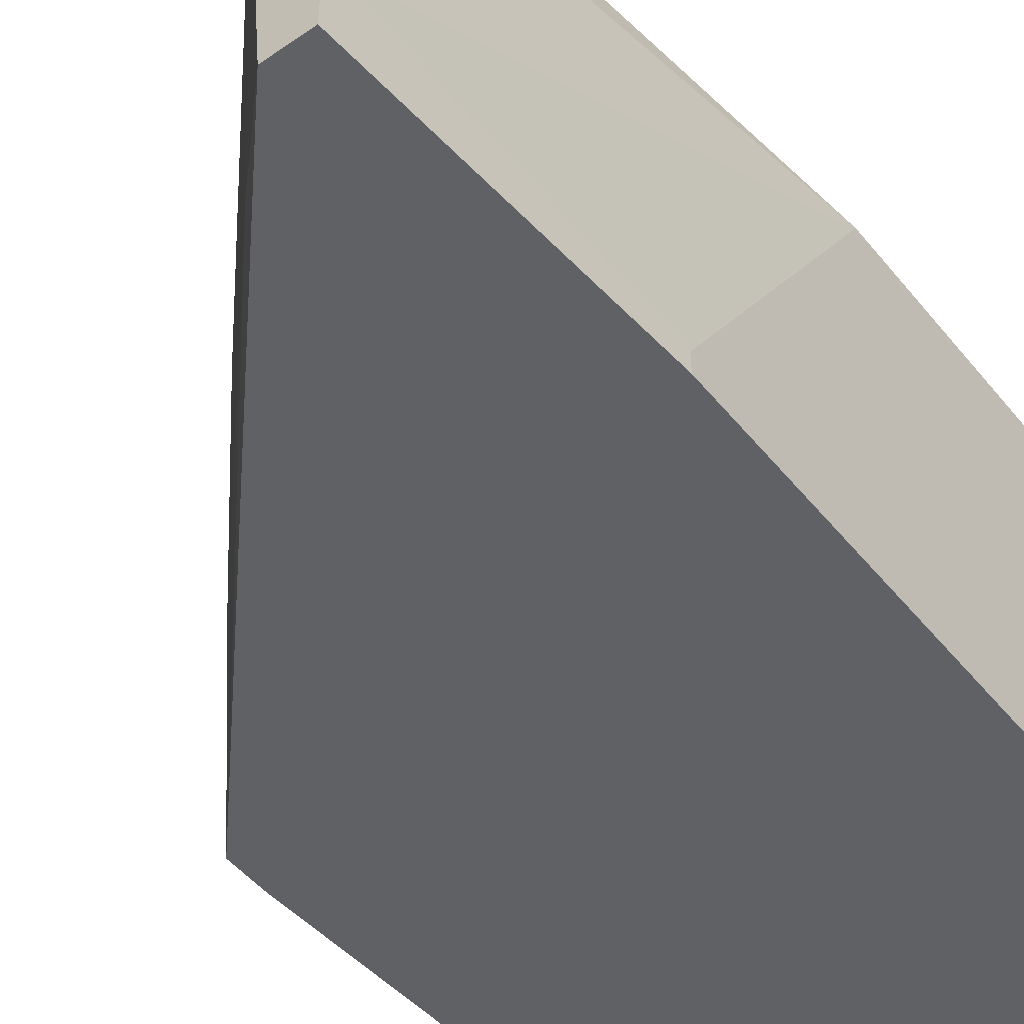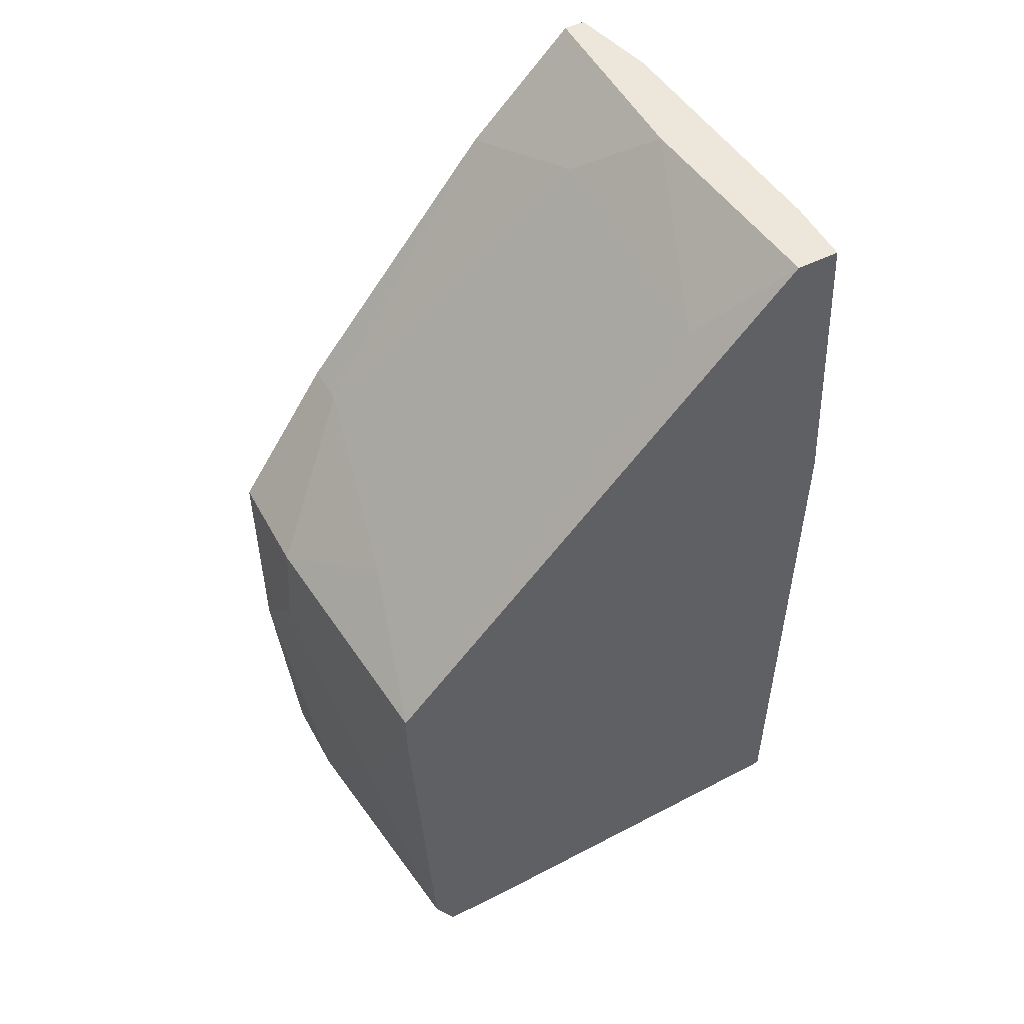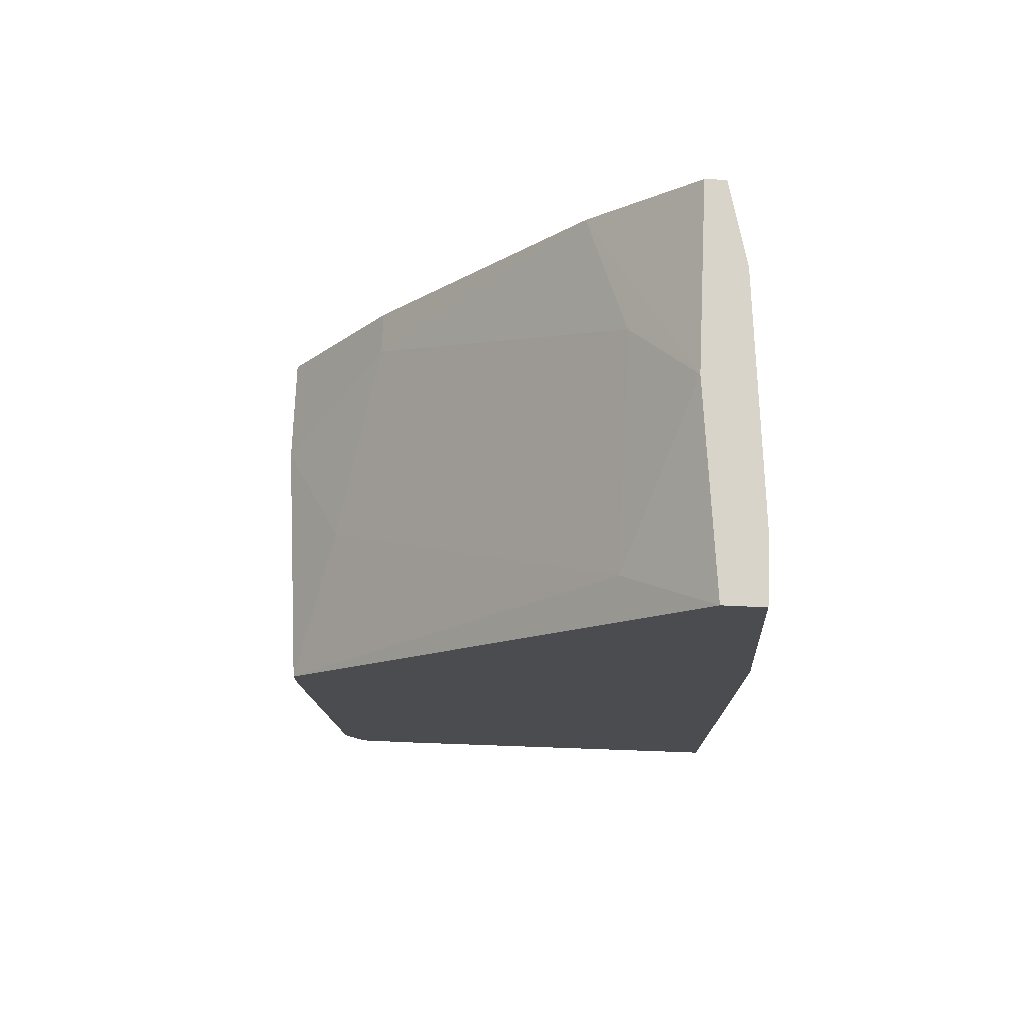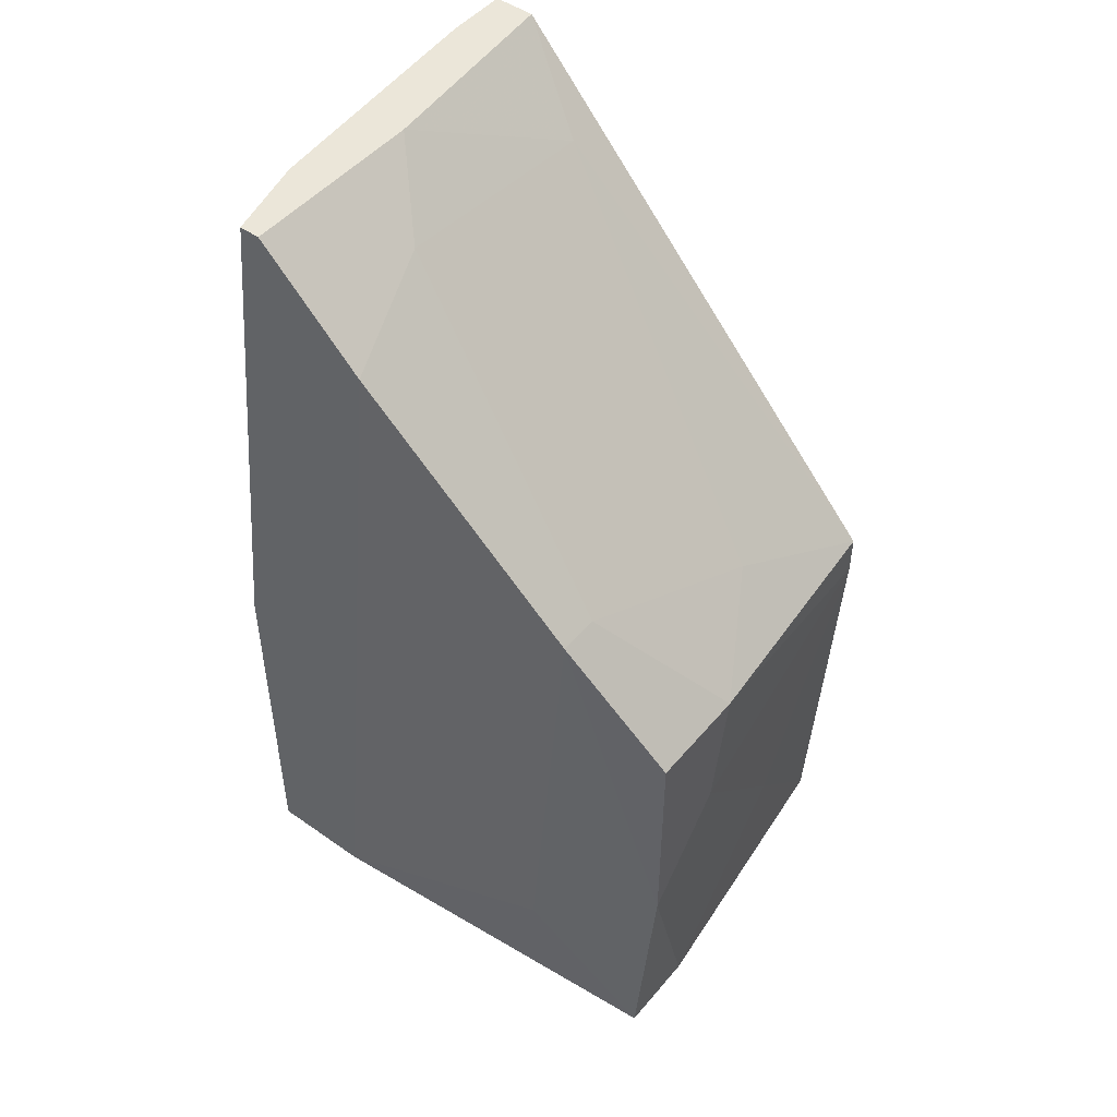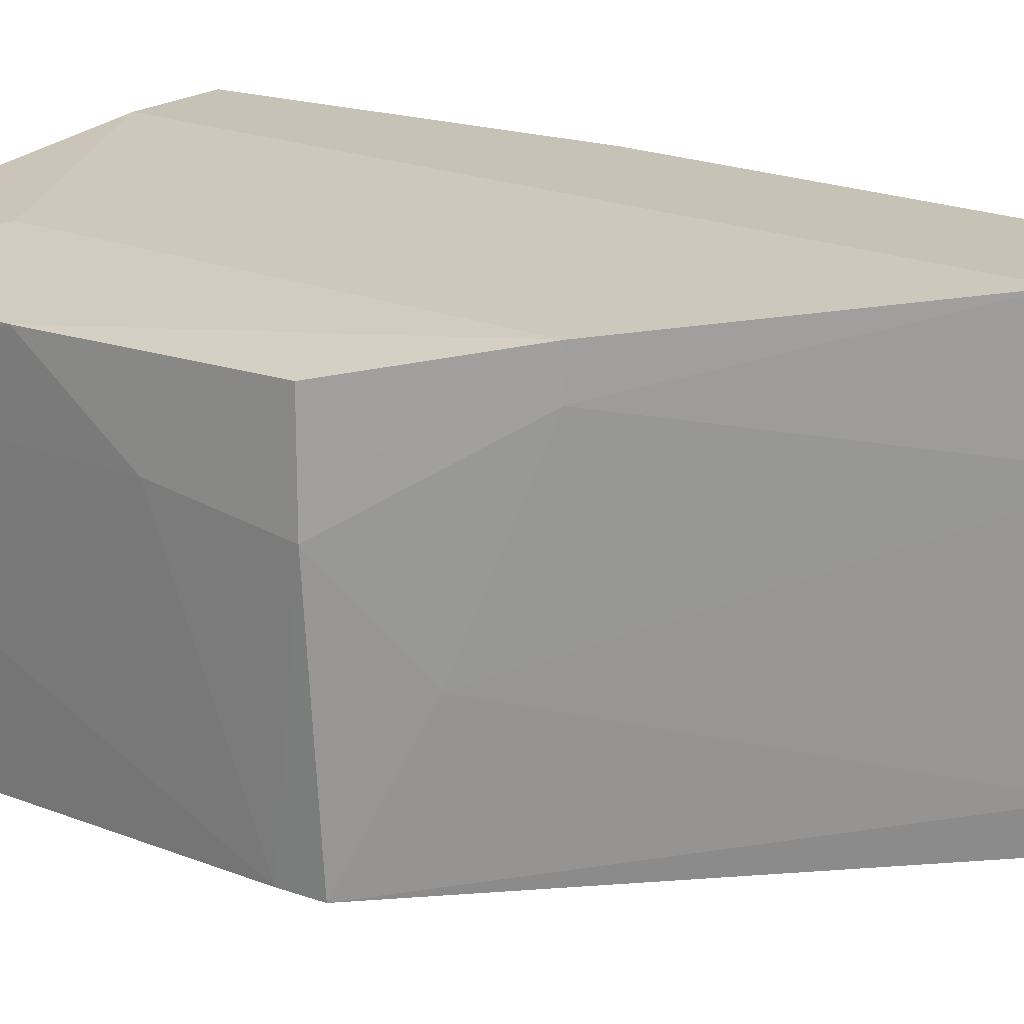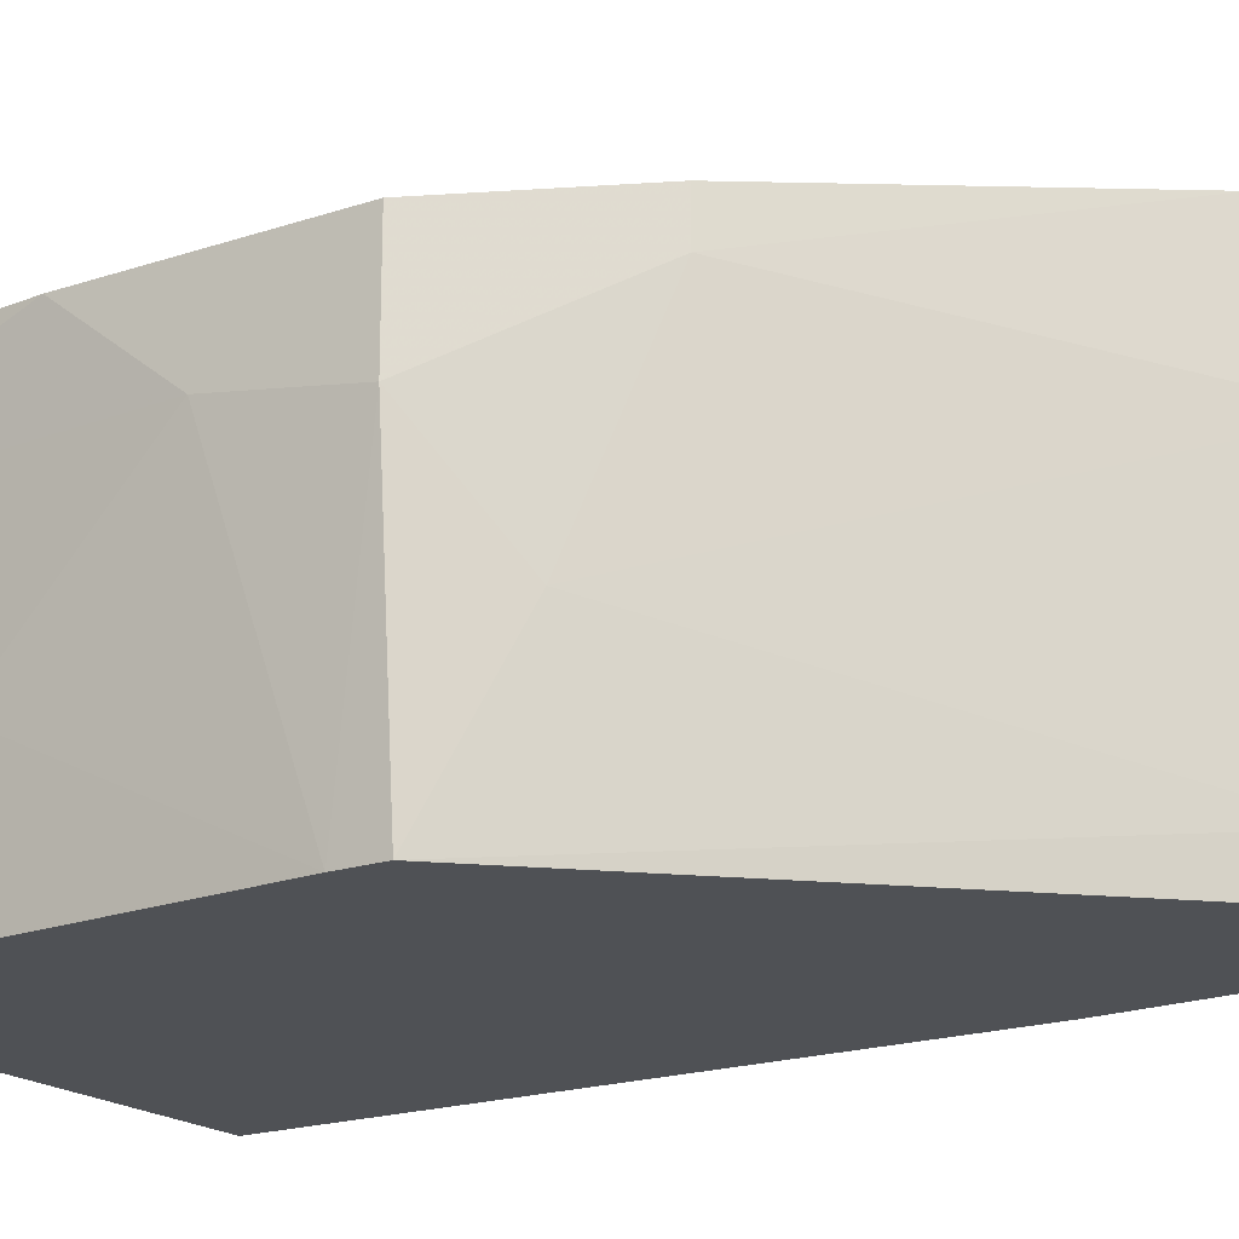
<metadata>
{"format":"obj","ext":"obj","renderer":"f3d","projection":"perspective","resolution":1024,"background":"white","views":[{"elev":-49.2,"azim":37.4,"up":"+Y"},{"elev":52.1,"azim":-28.1,"up":"+Z"},{"elev":75.3,"azim":2.5,"up":"+Z"},{"elev":48.5,"azim":-141.9,"up":"+Z"},{"elev":18.9,"azim":-56.2,"up":"+Y"},{"elev":-19.6,"azim":-58.1,"up":"+Y"}]}
</metadata>
<code>
v -0.01743 0.01358 0.02884
v -0.03265 0.01663 -0.01072
v -0.03265 0.01561 -0.01682
v -0.03772 -0.001635 -0.01478
v -0.03873 -0.001635 0.004494
v -0.03873 -0.001635 0.006519
v -0.03873 0.01155 -0.01682
v -0.03873 0.01561 -0.01682
v -0.03873 0.004454 -0.007681
v -0.0154 -0.001635 -0.0158
v -0.0154 -0.001635 0.01362
v -0.0154 0.01764 -0.0158
v -0.0154 0.01764 0.002465
v -0.0154 -0.00062 0.01362
v -0.02453 0.01764 0.02377
v -0.01642 0.001411 0.02884
v -0.01642 -0.001635 0.02884
v -0.0367 -0.001635 -0.01682
v -0.0367 0.005467 0.009562
v -0.01845 -0.001635 0.02884
v -0.01845 0.01764 0.02884
v -0.03366 -0.001635 -0.01682
v -0.03975 0.01054 0.006519
v -0.03975 0.01155 0.000436
v -0.03975 0.01561 0.006519
v -0.03975 0.01561 -0.004637
v -0.0225 0.000395 0.02478
v -0.0225 0.01155 0.02579
v -0.01946 0.008508 0.02884
v -0.01946 0.01764 0.02884
v -0.03467 0.01663 0.0126
v -0.03467 0.0146 0.0126
v -0.02048 0.01764 -0.0158
f 9 4 5
f 12 14 10
f 18 10 6
f 16 30 20
f 6 10 20
f 16 14 13
f 14 12 13
f 12 30 13
f 30 12 15
f 30 16 1
f 16 13 1
f 18 6 4
f 15 2 31
f 2 8 31
f 12 8 33
f 15 12 33
f 8 2 33
f 2 15 33
f 12 10 3
f 8 12 3
f 18 8 3
f 14 16 17
f 16 20 17
f 20 10 17
f 13 30 21
f 30 1 21
f 1 13 21
f 8 18 7
f 18 4 7
f 25 24 23
f 31 25 23
f 24 25 26
f 25 31 26
f 31 8 26
f 8 7 26
f 7 24 26
f 6 20 27
f 10 18 22
f 3 10 22
f 18 3 22
f 23 6 19
f 6 27 19
f 27 28 19
f 24 7 9
f 7 4 9
f 20 30 29
f 30 15 29
f 15 28 29
f 27 20 29
f 28 27 29
f 15 31 32
f 28 15 32
f 31 23 32
f 19 28 32
f 23 19 32
f 10 14 11
f 14 17 11
f 17 10 11
f 4 6 5
f 23 24 5
f 6 23 5
f 24 9 5

</code>
